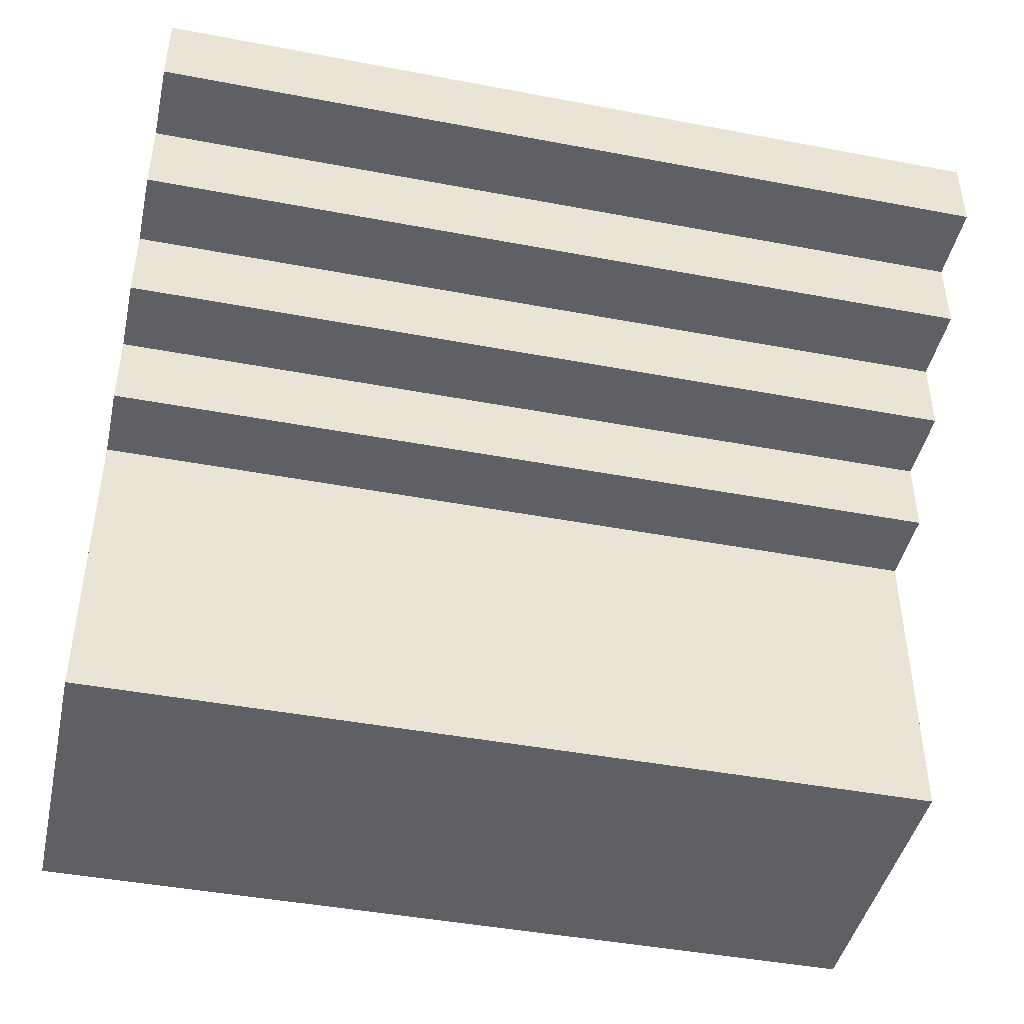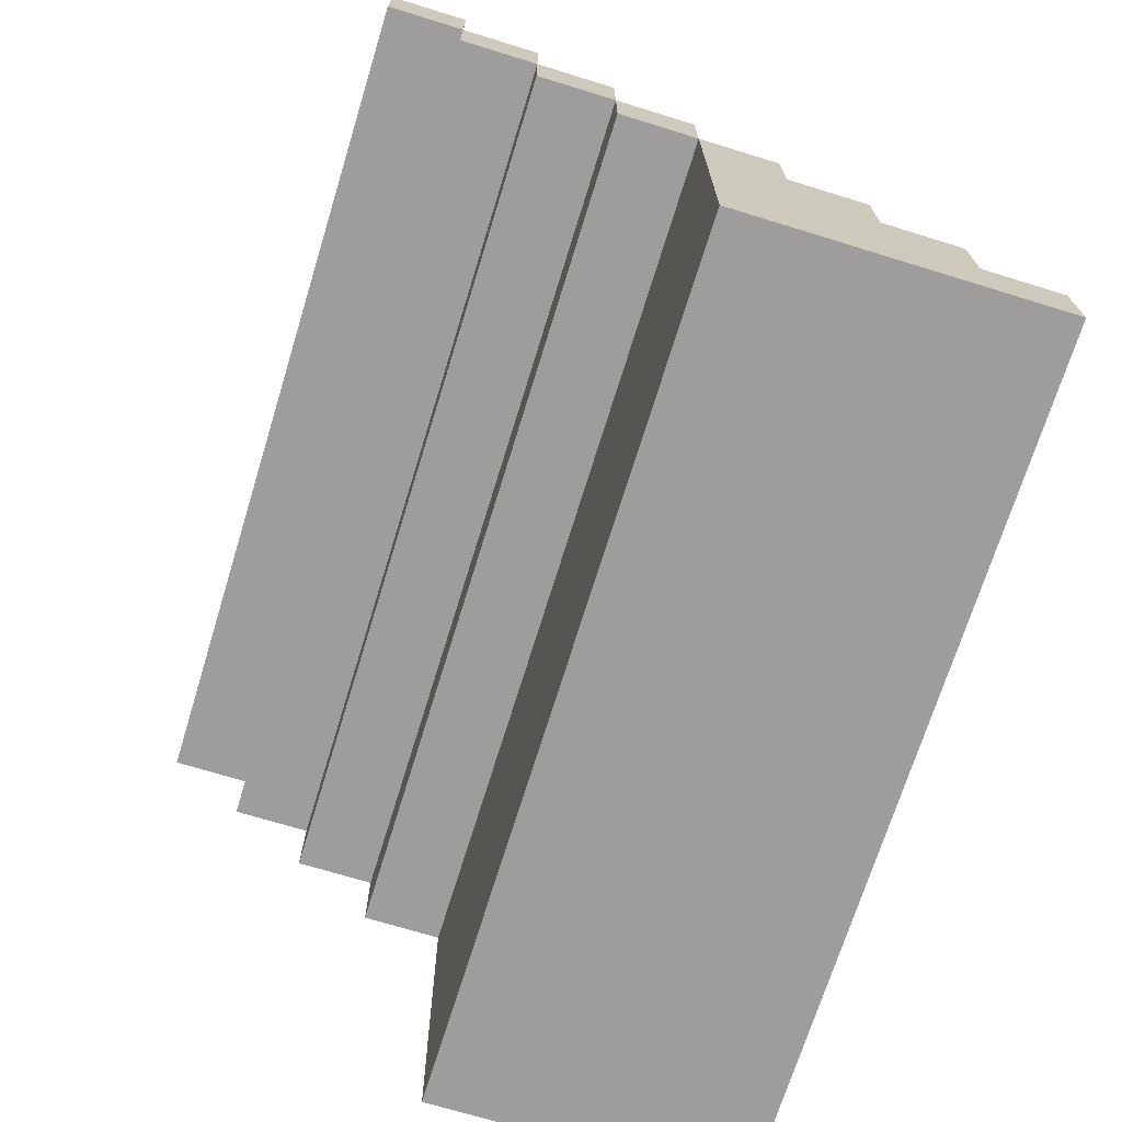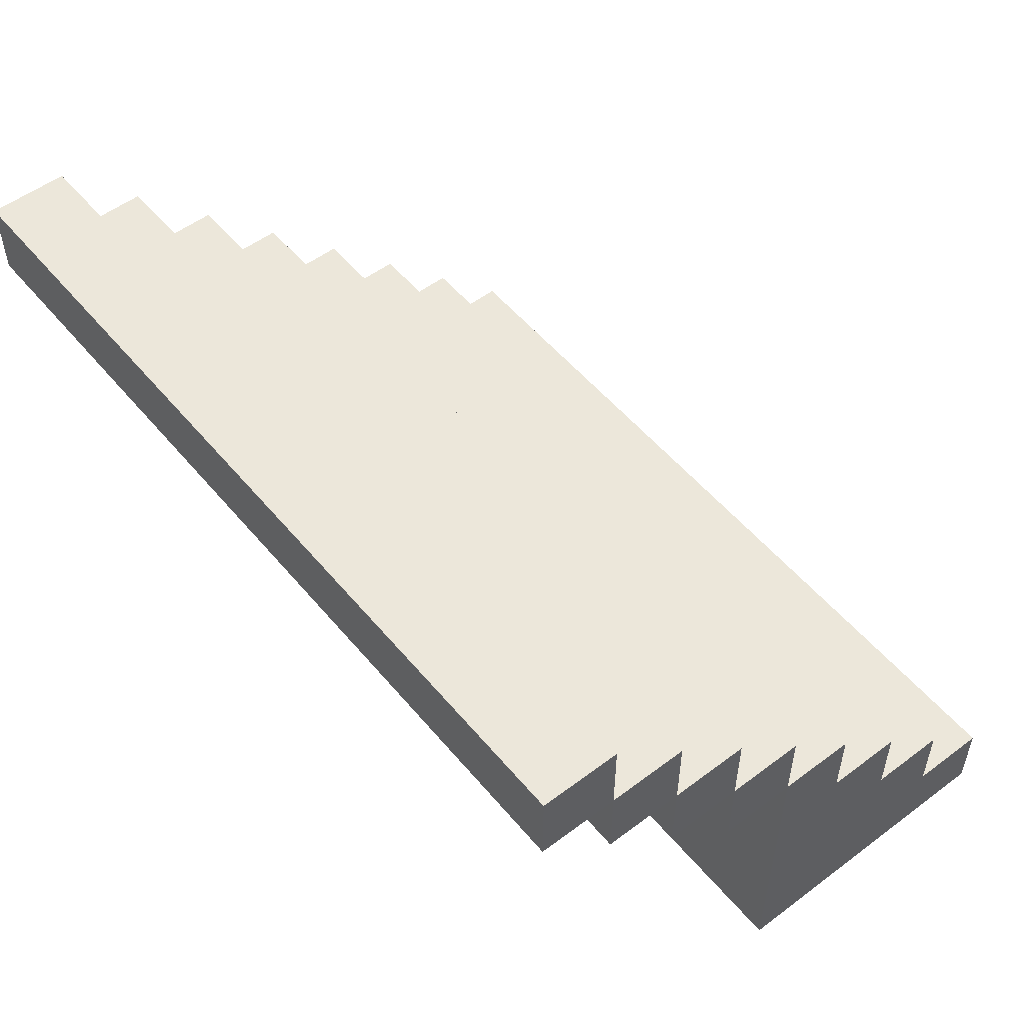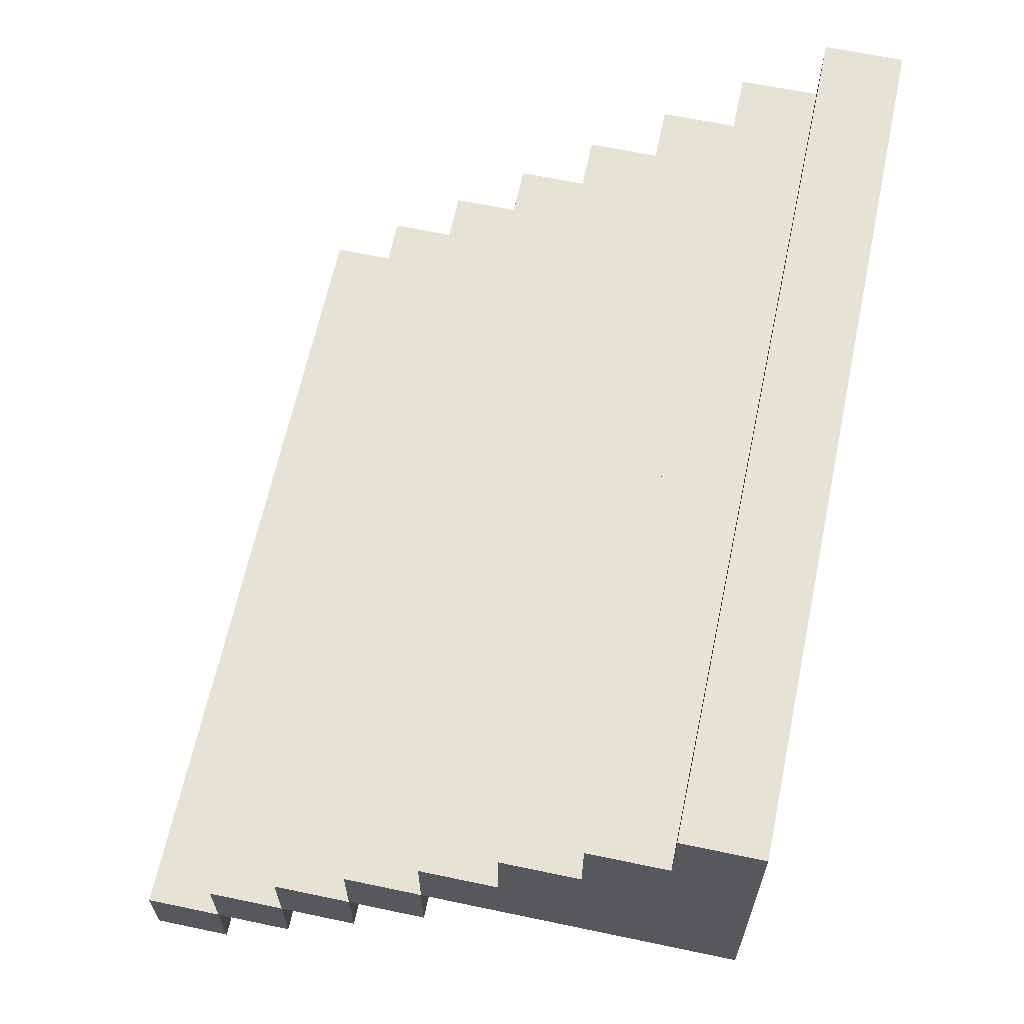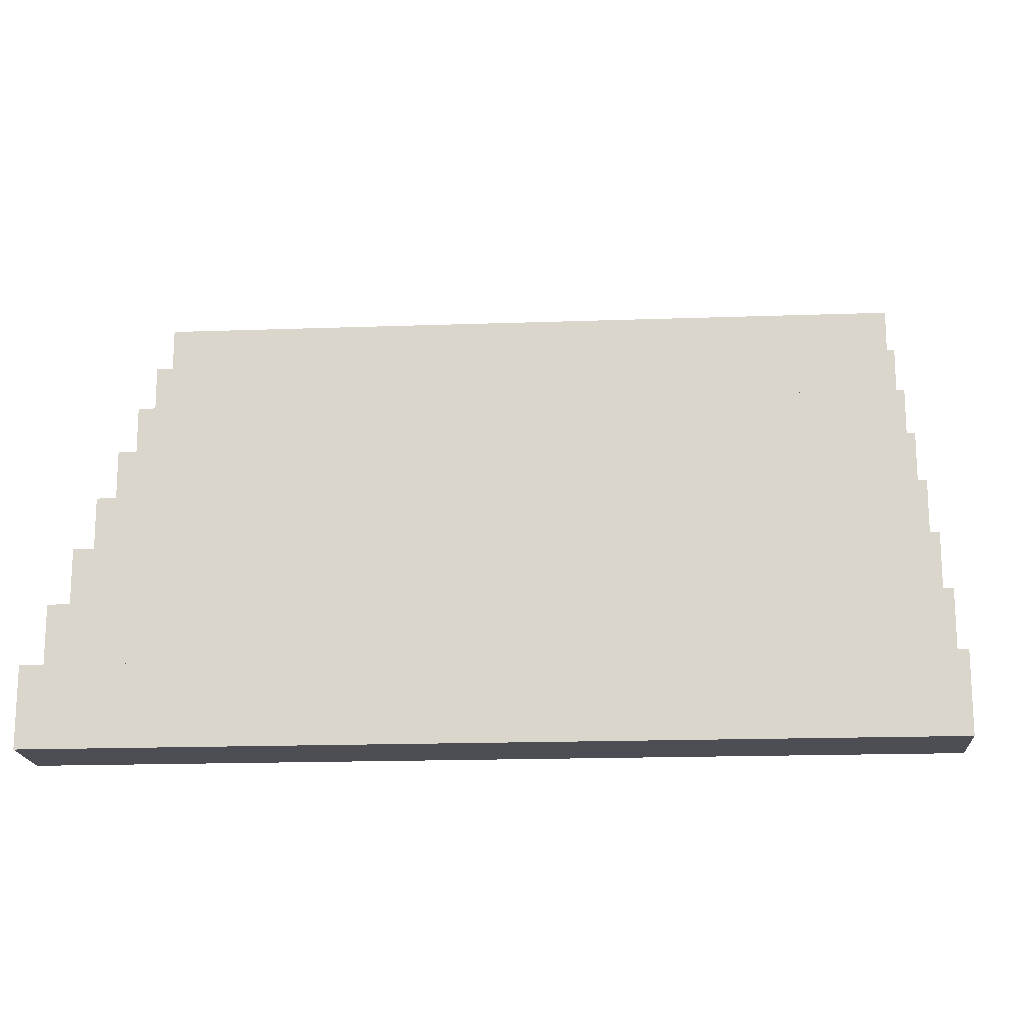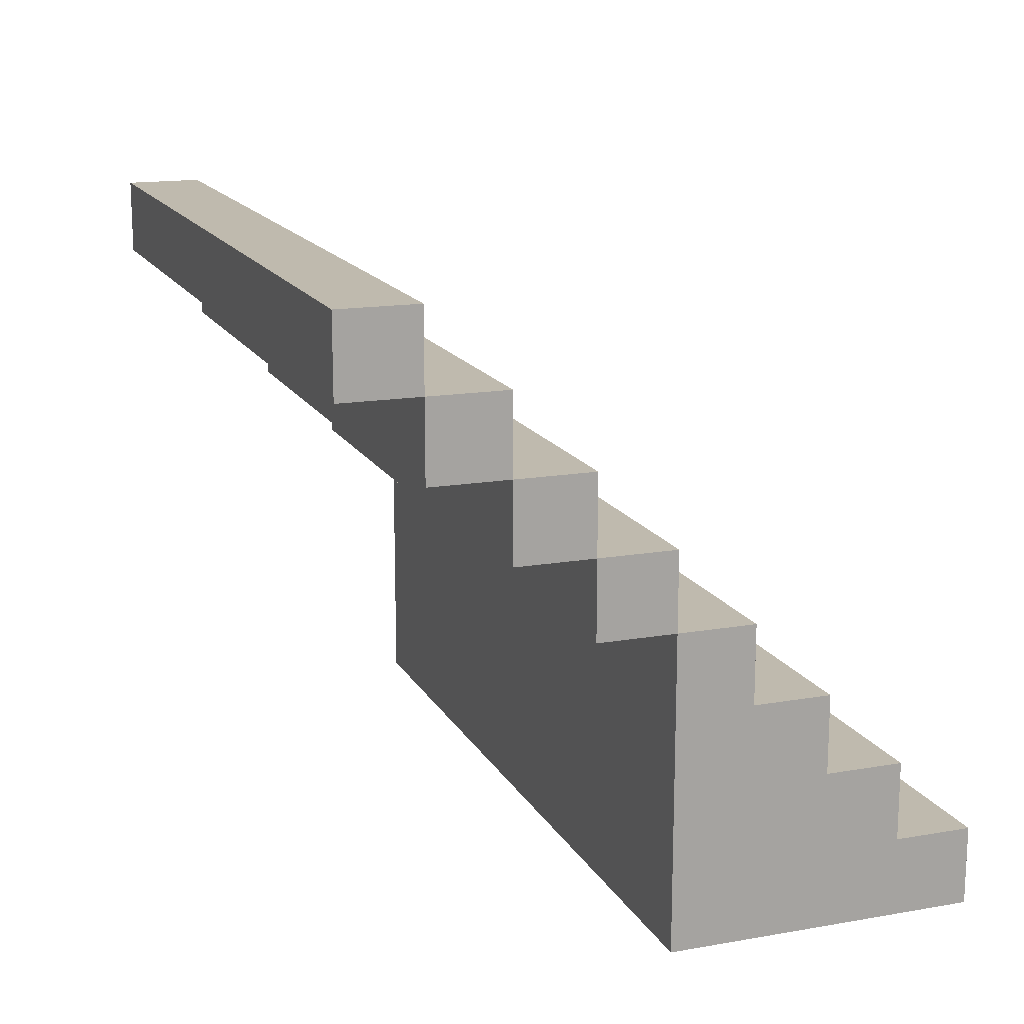
<metadata>
{"format":"obj","ext":"obj","renderer":"f3d","projection":"perspective","resolution":1024,"background":"white","views":[{"elev":-44.1,"azim":167.5,"up":"+Y"},{"elev":-70.6,"azim":-107.1,"up":"+Y"},{"elev":53.3,"azim":-128.8,"up":"+Y"},{"elev":63.5,"azim":-78.0,"up":"+Z"},{"elev":-17.3,"azim":-175.9,"up":"+Z"},{"elev":15.6,"azim":-110.1,"up":"+Y"}]}
</metadata>
<code>
o
v -2 1.8 1.8
v -2 1.8 1.7
v -2 1.8 1.4
v -2 1.9 1.8
v -2 1.9 1.7
v -2 1.9 1.6
v -2 2 1.7
v -2 2 1.6
v -2 2 1.5
v -2 2.1 1.6
v -2 2.1 1.5
v -2 2.1 1.4
v -2 2.2 1.5
v -2 2.2 1.4
v -2 2.2 1.3
v -2 2.3 1.4
v -2 2.3 1.3
v -2 2.3 1.2
v -2 2.4 1.3
v -2 2.4 1.2
v -2 2.4 1.1
v -2 2.5 1.2
v -2 2.5 1.1
v -2 2.5 1
v -2 2.6 1.1
v -2 2.6 1
v -0.9 1.8 1.8
v -0.9 1.8 1.7
v -0.9 1.8 1.4
v -0.9 1.9 1.8
v -0.9 1.9 1.7
v -0.9 1.9 1.6
v -0.9 2 1.7
v -0.9 2 1.6
v -0.9 2 1.5
v -0.9 2.1 1.6
v -0.9 2.1 1.5
v -0.9 2.1 1.4
v -0.9 2.2 1.5
v -0.9 2.2 1.4
v -0.9 2.2 1.3
v -0.9 2.3 1.4
v -0.9 2.3 1.3
v -0.9 2.3 1.2
v -0.9 2.4 1.3
v -0.9 2.4 1.2
v -0.9 2.4 1.1
v -0.9 2.5 1.2
v -0.9 2.5 1.1
v -0.9 2.5 1
v -0.9 2.6 1.1
v -0.9 2.6 1
v -2 1.8 1.8
v -2 1.9 1.8
v -0.9 1.8 1.8
v -0.9 1.9 1.8
v -2 1.9 1.7
v -2 2 1.7
v -0.9 1.9 1.7
v -0.9 2 1.7
v -2 2 1.6
v -2 2.1 1.6
v -0.9 2 1.6
v -0.9 2.1 1.6
v -2 2.1 1.5
v -2 2.2 1.5
v -0.9 2.1 1.5
v -0.9 2.2 1.5
v -2 2.2 1.4
v -2 2.3 1.4
v -0.9 2.2 1.4
v -0.9 2.3 1.4
v -2 2.3 1.3
v -2 2.4 1.3
v -0.9 2.3 1.3
v -0.9 2.4 1.3
v -2 2.4 1.2
v -2 2.5 1.2
v -0.9 2.4 1.2
v -0.9 2.5 1.2
v -2 2.5 1.1
v -2 2.6 1.1
v -0.9 2.5 1.1
v -0.9 2.6 1.1
v -2 1.8 1.4
v -2 2.1 1.4
v -2 2.2 1.4
v -0.9 1.8 1.4
v -0.9 2.1 1.4
v -0.9 2.2 1.4
v -2 2.2 1.3
v -2 2.3 1.3
v -0.9 2.2 1.3
v -0.9 2.3 1.3
v -2 2.3 1.2
v -2 2.4 1.2
v -0.9 2.3 1.2
v -0.9 2.4 1.2
v -2 2.4 1.1
v -2 2.5 1.1
v -0.9 2.4 1.1
v -0.9 2.5 1.1
v -2 2.5 1
v -2 2.6 1
v -0.9 2.5 1
v -0.9 2.6 1
v -2 1.8 1.8
v -0.9 1.8 1.8
v -2 1.8 1.7
v -0.9 1.8 1.7
v -2 1.8 1.4
v -0.9 1.8 1.4
v -2 2.2 1.4
v -0.9 2.2 1.4
v -2 2.2 1.3
v -0.9 2.2 1.3
v -2 2.3 1.3
v -0.9 2.3 1.3
v -2 2.3 1.2
v -0.9 2.3 1.2
v -2 2.4 1.2
v -0.9 2.4 1.2
v -2 2.4 1.1
v -0.9 2.4 1.1
v -2 2.5 1.1
v -0.9 2.5 1.1
v -2 2.5 1
v -0.9 2.5 1
v -2 1.9 1.8
v -0.9 1.9 1.8
v -2 1.9 1.7
v -0.9 1.9 1.7
v -2 2 1.7
v -0.9 2 1.7
v -2 2 1.6
v -0.9 2 1.6
v -2 2.1 1.6
v -0.9 2.1 1.6
v -2 2.1 1.5
v -0.9 2.1 1.5
v -2 2.2 1.5
v -0.9 2.2 1.5
v -2 2.2 1.4
v -0.9 2.2 1.4
v -2 2.3 1.4
v -0.9 2.3 1.4
v -2 2.3 1.3
v -0.9 2.3 1.3
v -2 2.4 1.3
v -0.9 2.4 1.3
v -2 2.4 1.2
v -0.9 2.4 1.2
v -2 2.5 1.2
v -0.9 2.5 1.2
v -2 2.5 1.1
v -0.9 2.5 1.1
v -2 2.6 1.1
v -0.9 2.6 1.1
v -2 2.6 1
v -0.9 2.6 1
f 4 2 1
f 5 3 2
f 5 2 4
f 6 3 5
f 7 6 5
f 8 3 6
f 8 6 7
f 9 3 8
f 10 9 8
f 11 3 9
f 11 9 10
f 12 3 11
f 13 12 11
f 14 12 13
f 16 15 14
f 17 15 16
f 19 18 17
f 20 18 19
f 22 21 20
f 23 21 22
f 25 24 23
f 26 24 25
f 27 28 30
f 28 29 31
f 30 28 31
f 31 29 32
f 31 32 33
f 32 29 34
f 33 32 34
f 34 29 35
f 34 35 36
f 35 29 37
f 36 35 37
f 37 29 38
f 37 38 39
f 39 38 40
f 40 41 42
f 42 41 43
f 43 44 45
f 45 44 46
f 46 47 48
f 48 47 49
f 49 50 51
f 51 50 52
f 55 54 53
f 56 54 55
f 59 58 57
f 60 58 59
f 63 62 61
f 64 62 63
f 67 66 65
f 68 66 67
f 71 70 69
f 72 70 71
f 75 74 73
f 76 74 75
f 79 78 77
f 80 78 79
f 83 82 81
f 84 82 83
f 85 86 88
f 86 87 89
f 88 86 89
f 89 87 90
f 91 92 93
f 93 92 94
f 95 96 97
f 97 96 98
f 99 100 101
f 101 100 102
f 103 104 105
f 105 104 106
f 109 108 107
f 110 108 109
f 111 110 109
f 112 110 111
f 115 114 113
f 116 114 115
f 119 118 117
f 120 118 119
f 123 122 121
f 124 122 123
f 127 126 125
f 128 126 127
f 129 130 131
f 131 130 132
f 133 134 135
f 135 134 136
f 137 138 139
f 139 138 140
f 141 142 143
f 143 142 144
f 145 146 147
f 147 146 148
f 149 150 151
f 151 150 152
f 153 154 155
f 155 154 156
f 157 158 159
f 159 158 160

</code>
